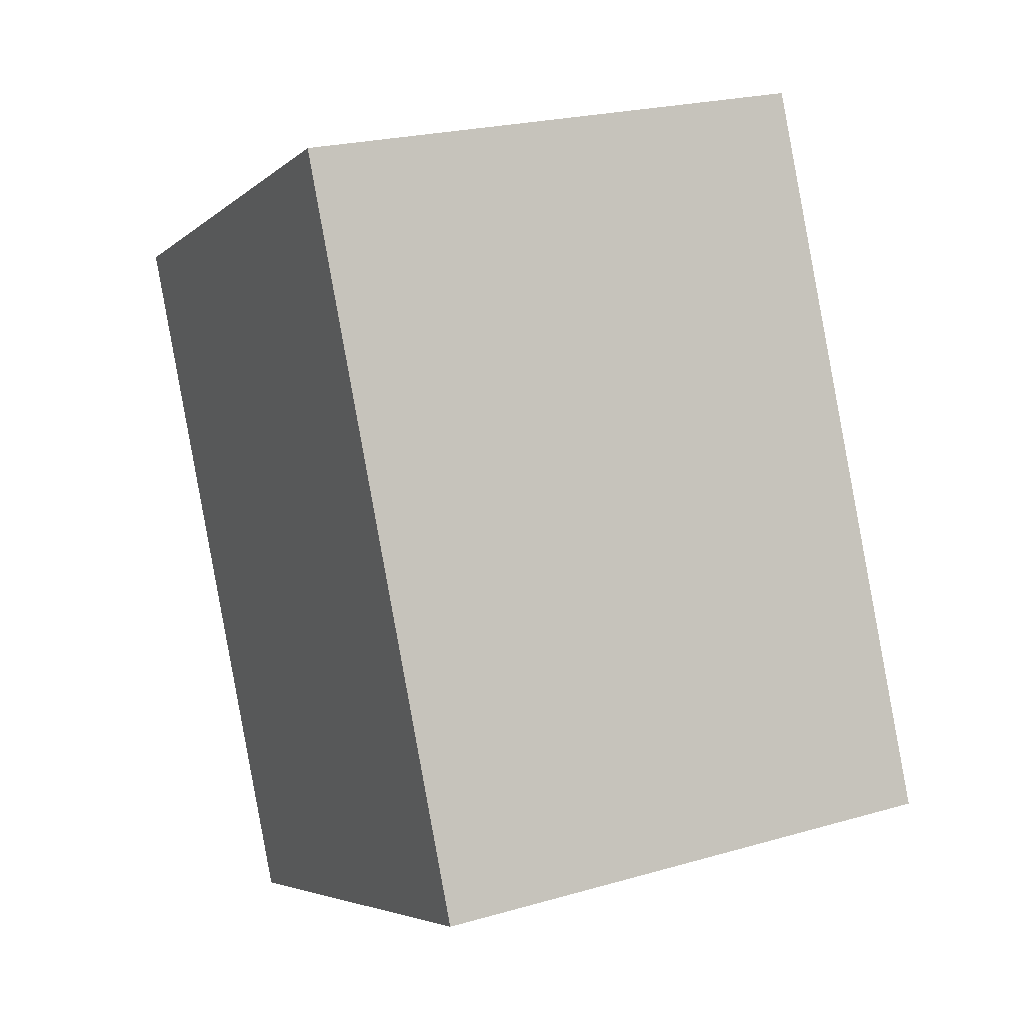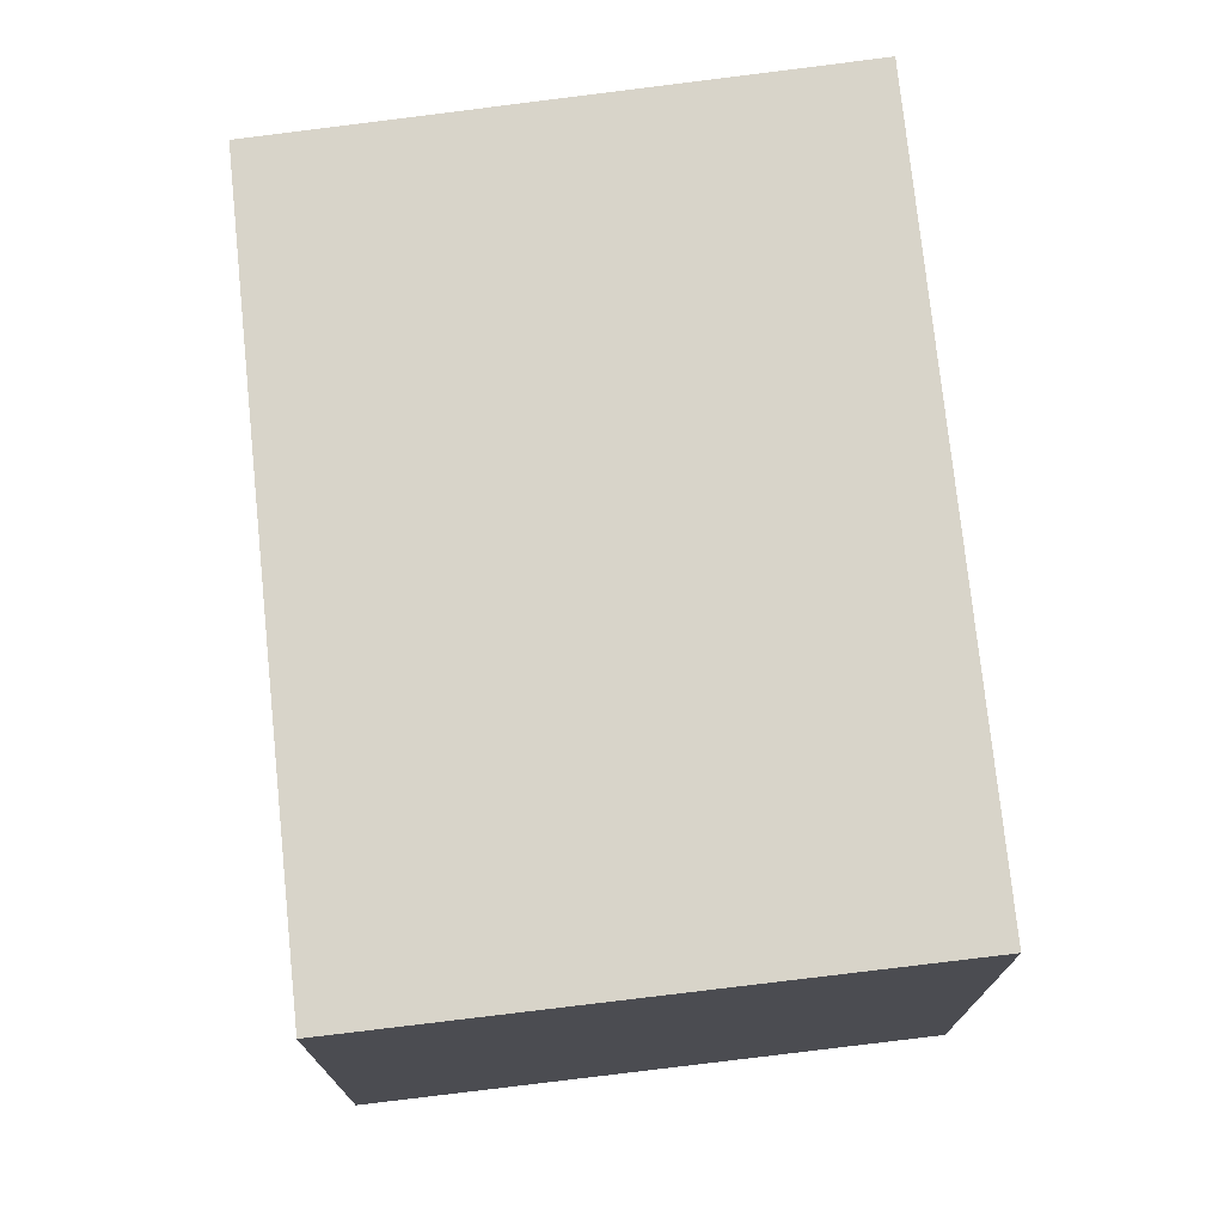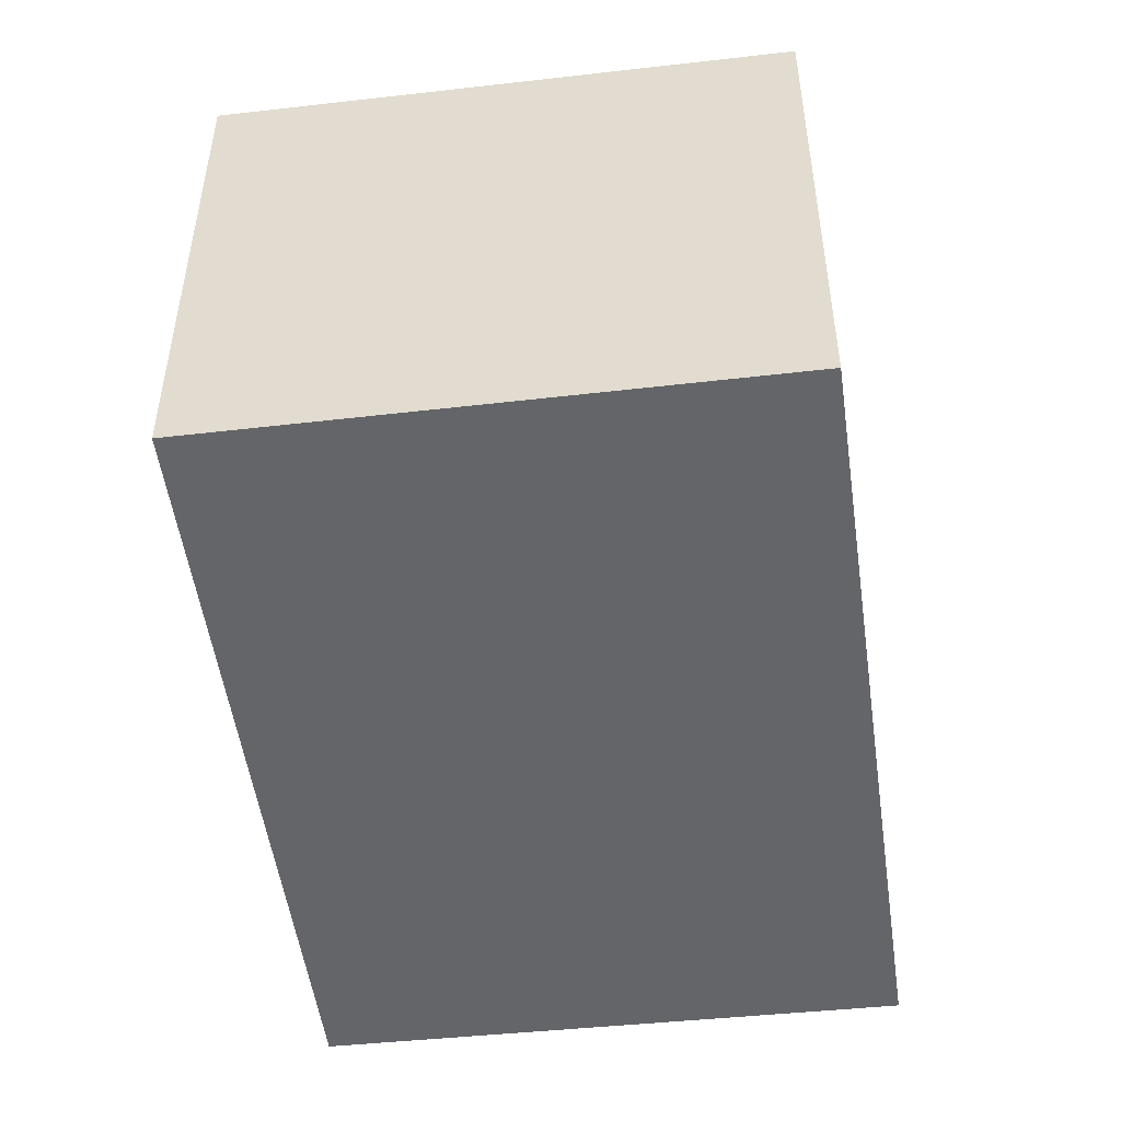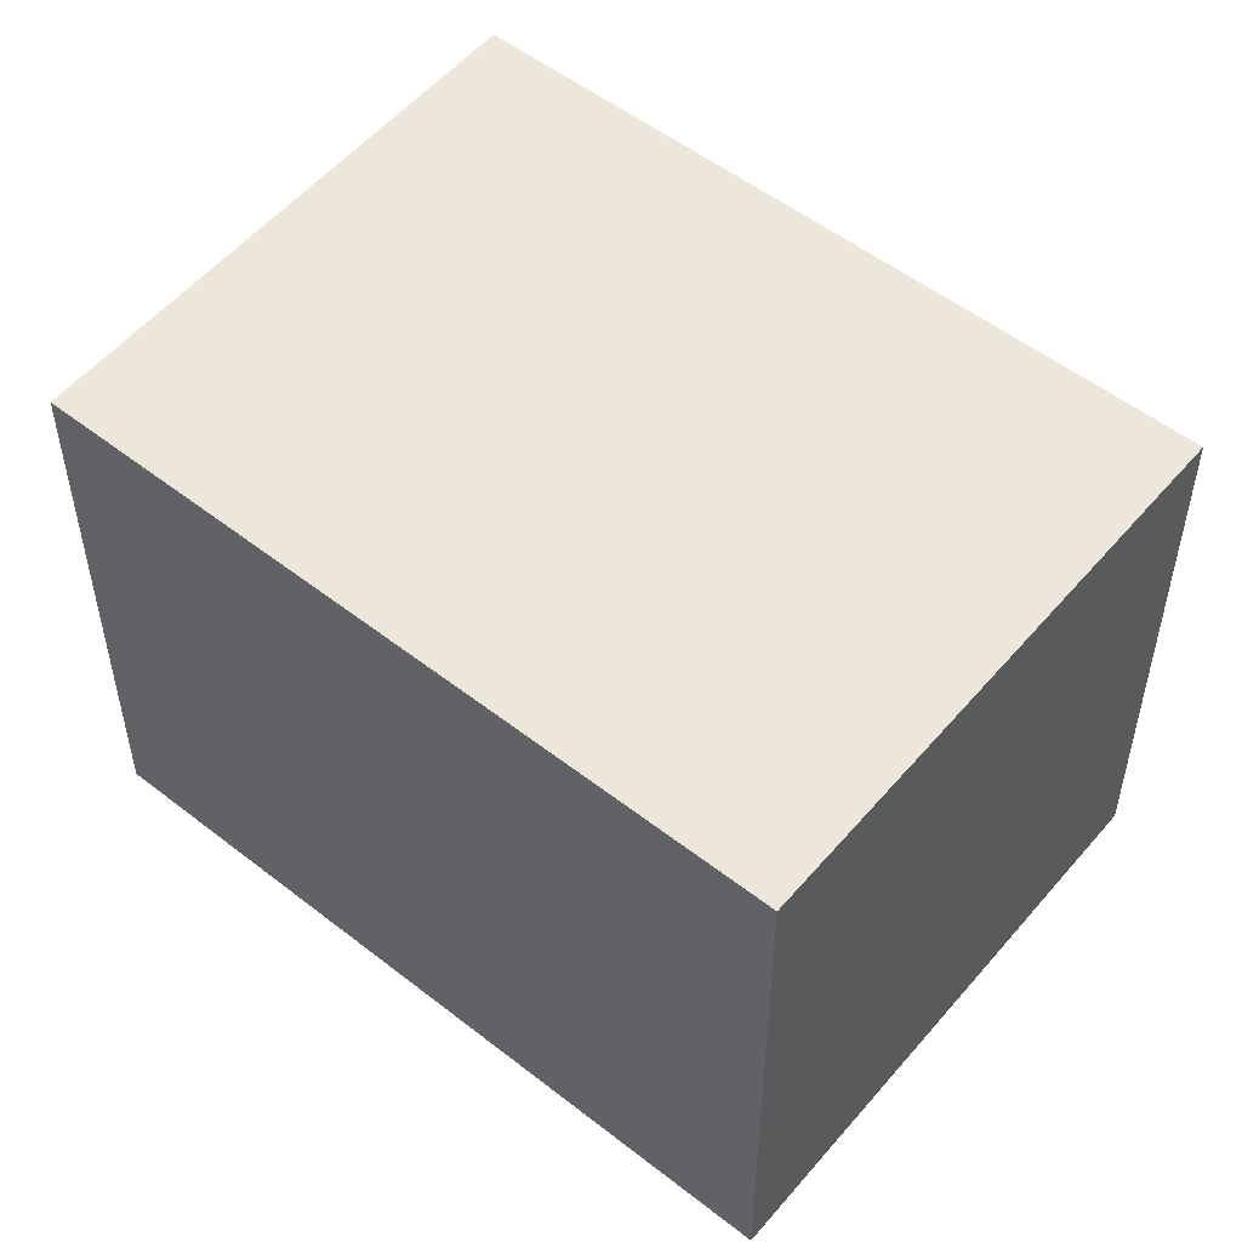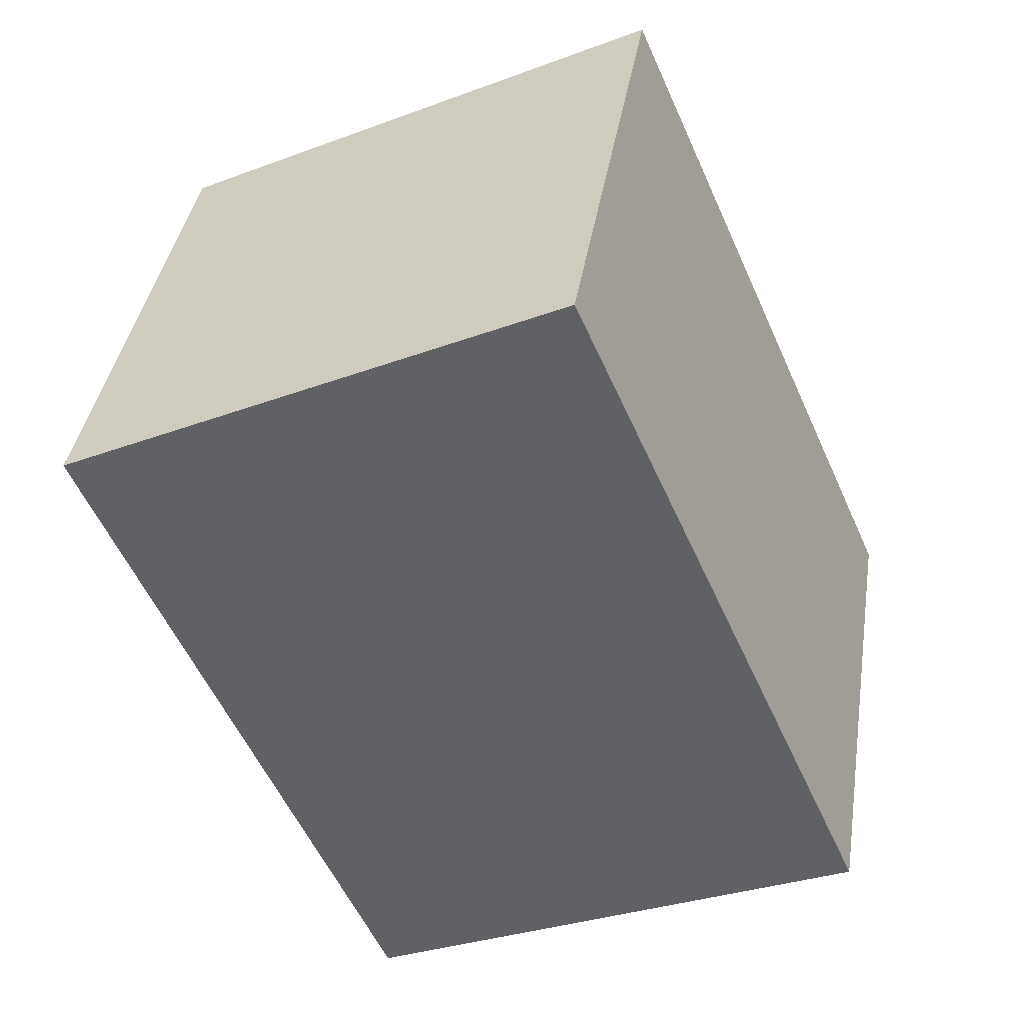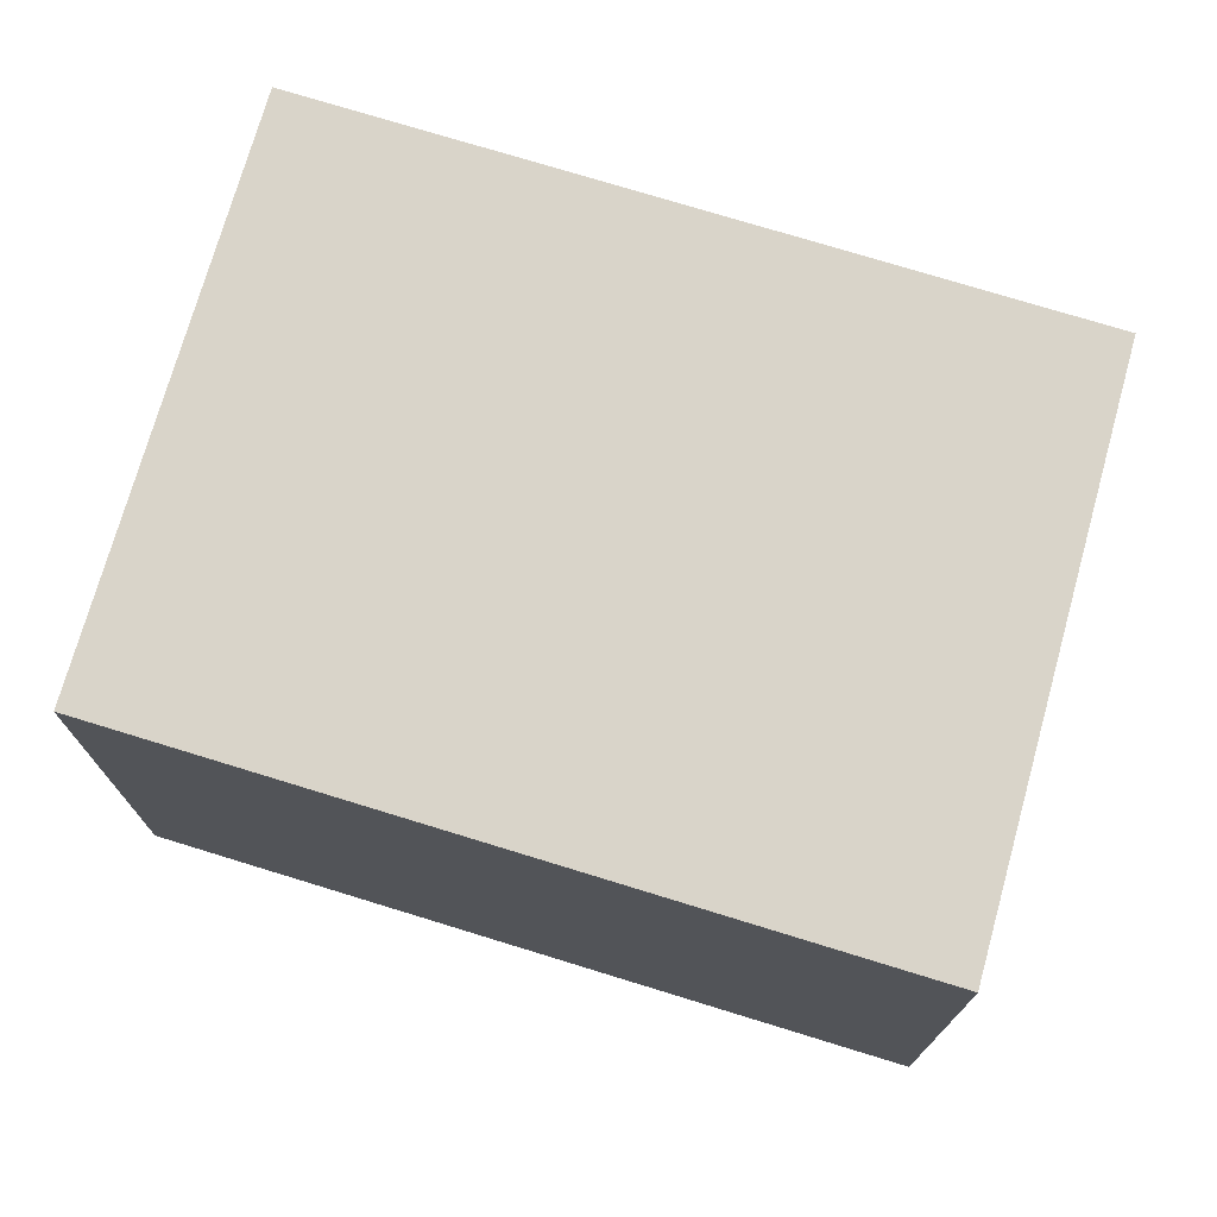
<metadata>
{"format":"obj","ext":"obj","renderer":"f3d","projection":"perspective","resolution":1024,"background":"white","views":[{"elev":22.9,"azim":-116.2,"up":"+Z"},{"elev":75.0,"azim":-162.0,"up":"+Y"},{"elev":-51.4,"azim":-148.1,"up":"+Y"},{"elev":52.7,"azim":154.0,"up":"+Y"},{"elev":39.0,"azim":-171.0,"up":"+Z"},{"elev":74.9,"azim":-49.0,"up":"+Y"}]}
</metadata>
<code>
v  2.104 3.643 4.746
v  0 0 0
v  2.104 -2.906e-16 4.746
v  7.763e-05 3.643 -0.0001153
v  5.563 -1.884e-16 3.077
v  5.563 3.643 3.077
v  3.486 9.848e-17 -1.608
v  3.486 3.643 -1.608
g defaultobject
f 1 2 3
f 2 1 4
f 5 1 3
f 1 5 6
f 7 6 5
f 6 7 8
f 4 7 2
f 7 4 8
f 2 5 3
f 5 2 7
f 4 6 8
f 6 4 1

</code>
